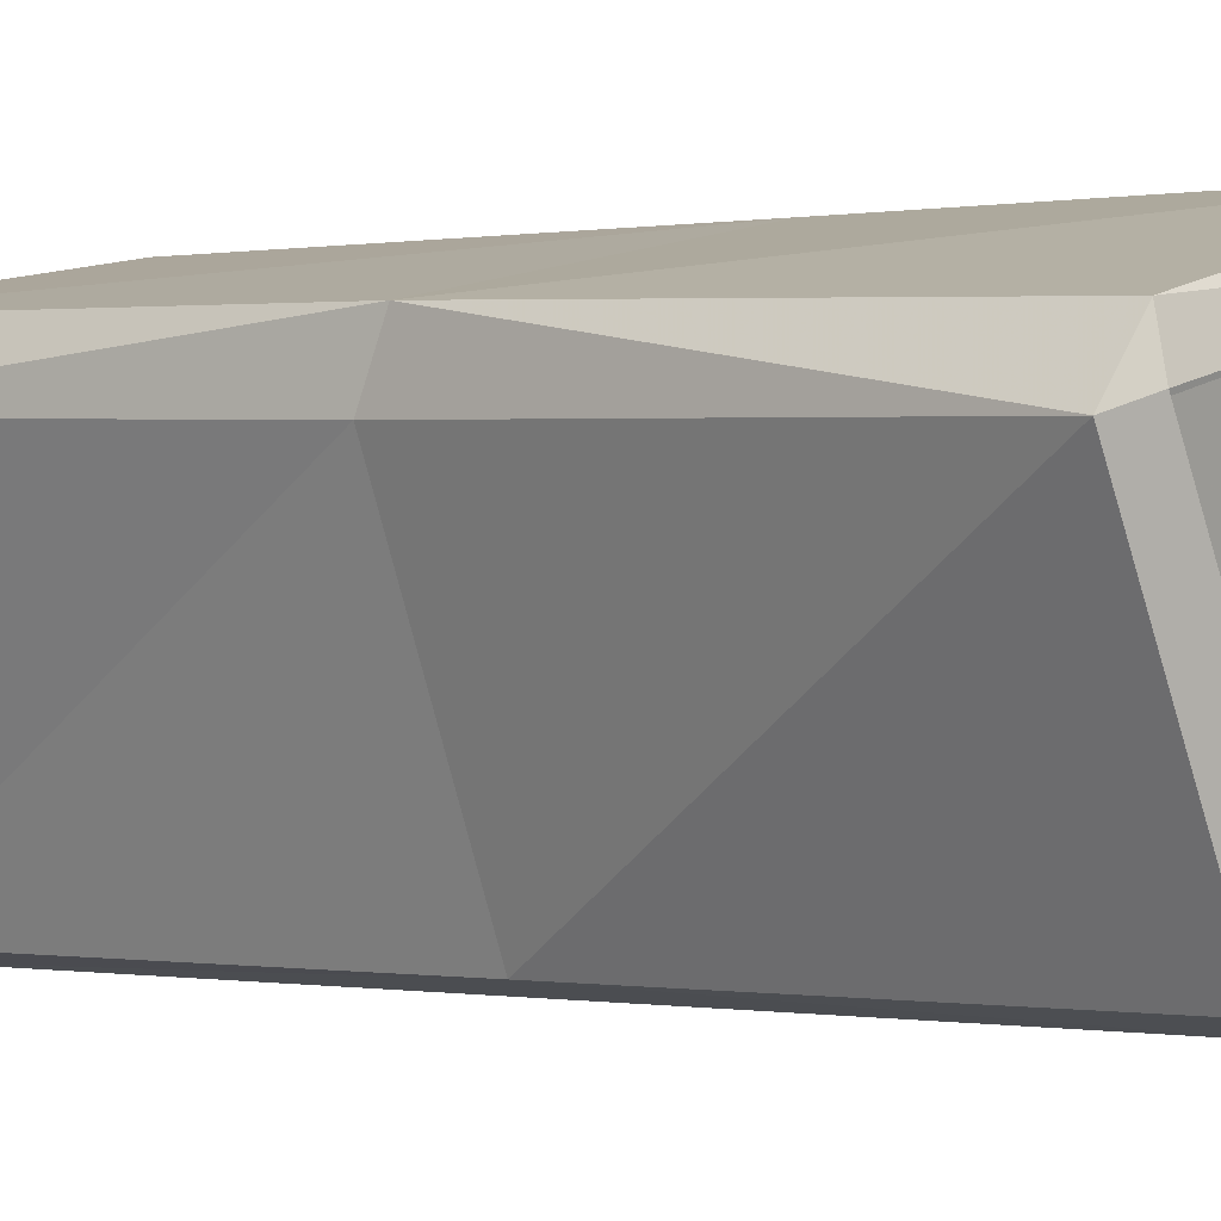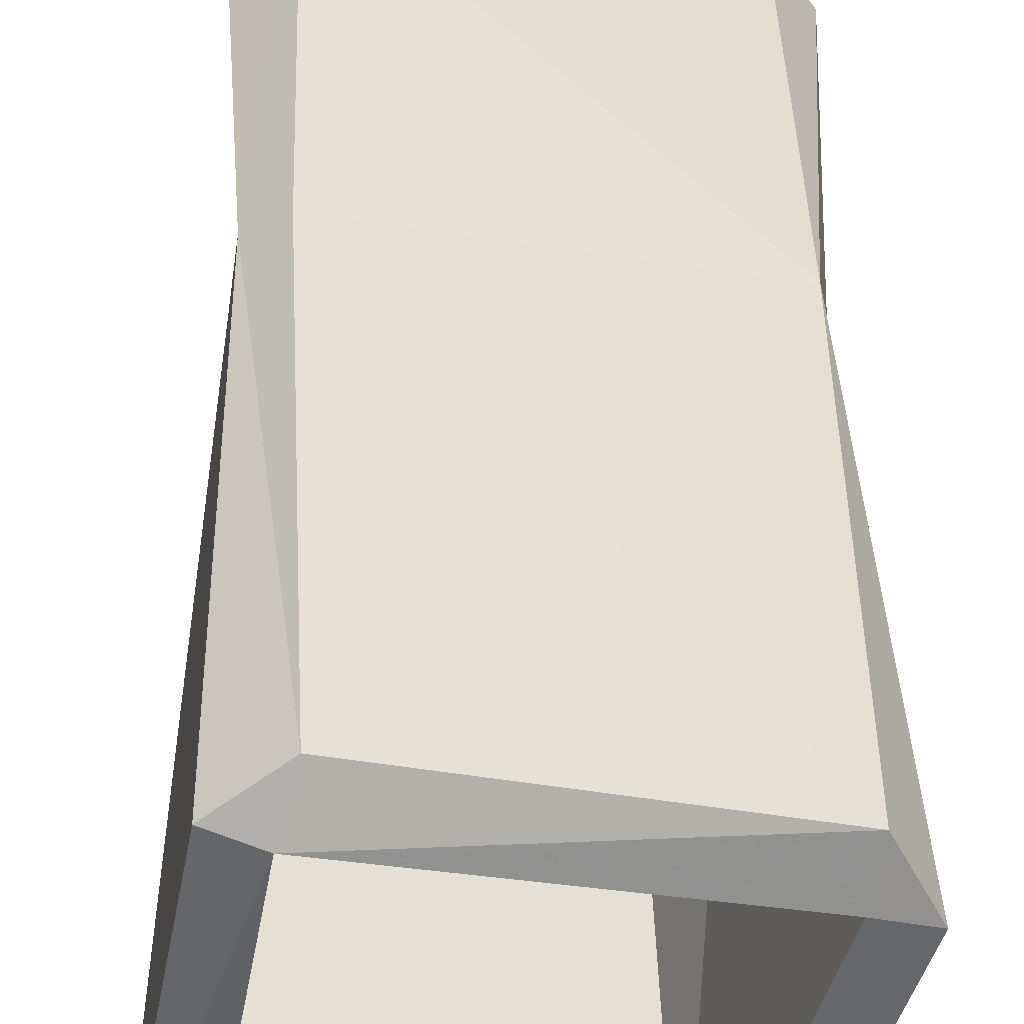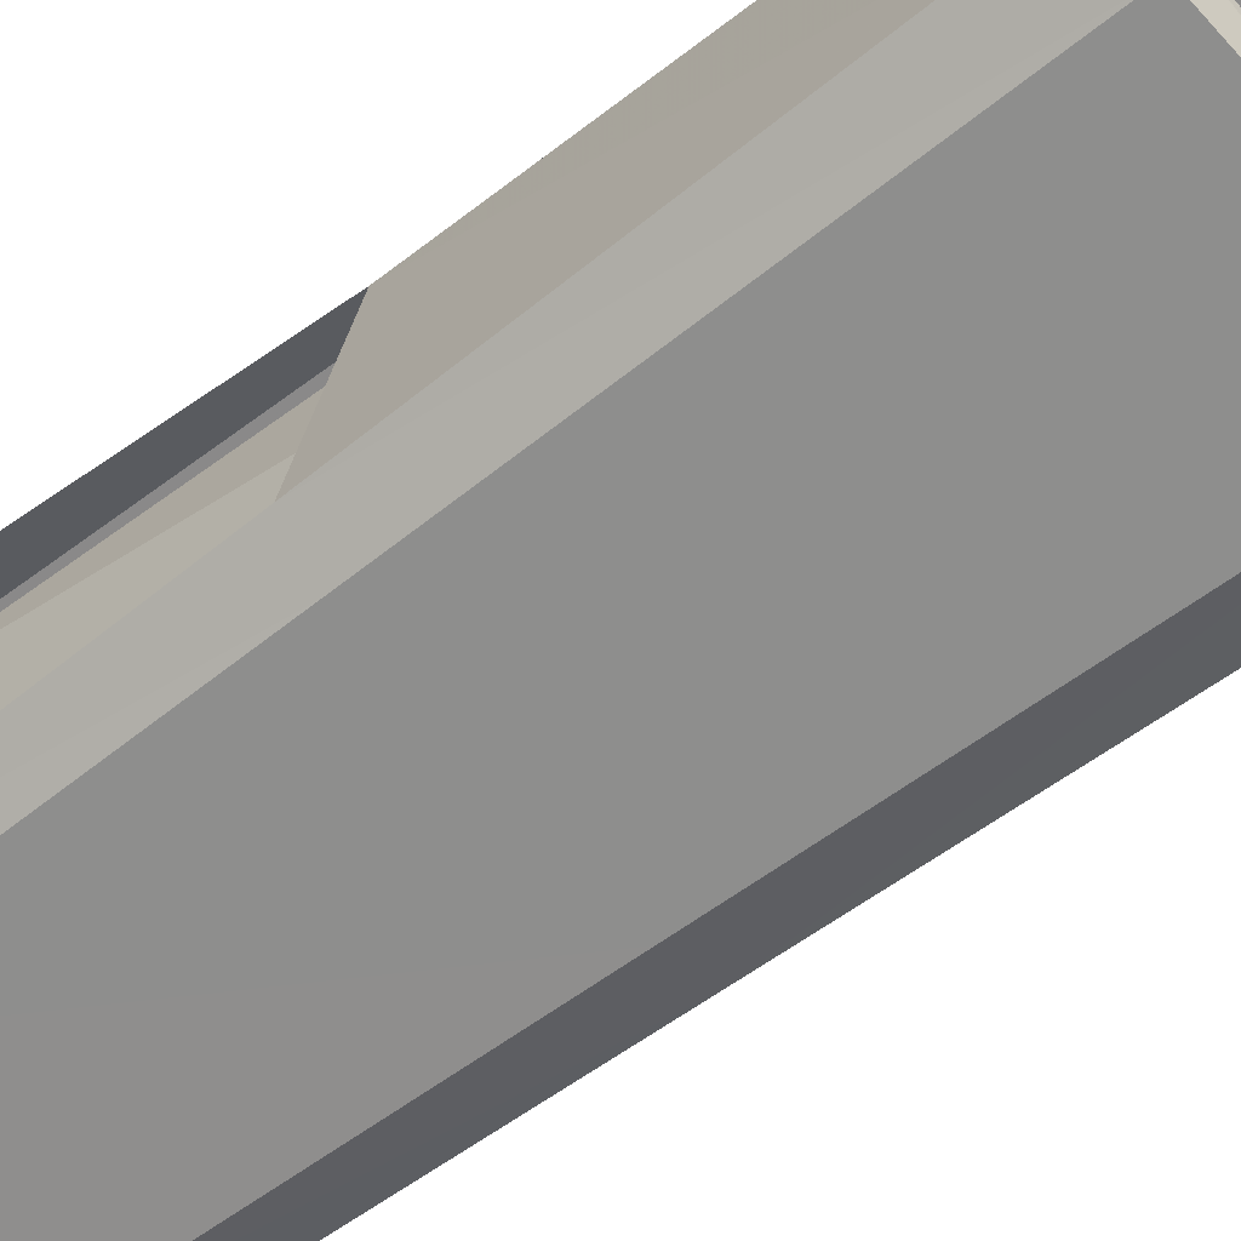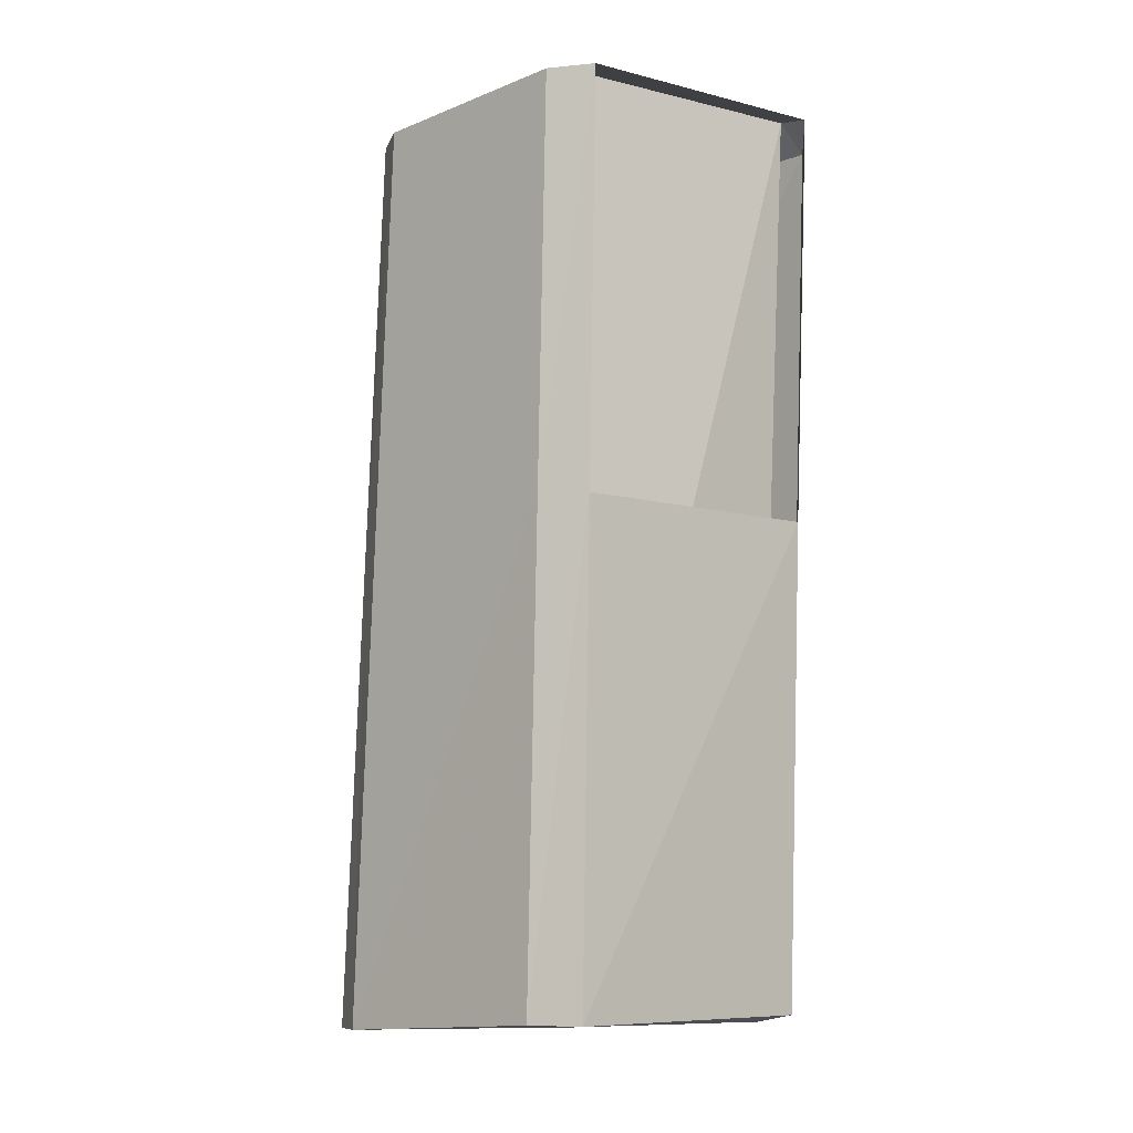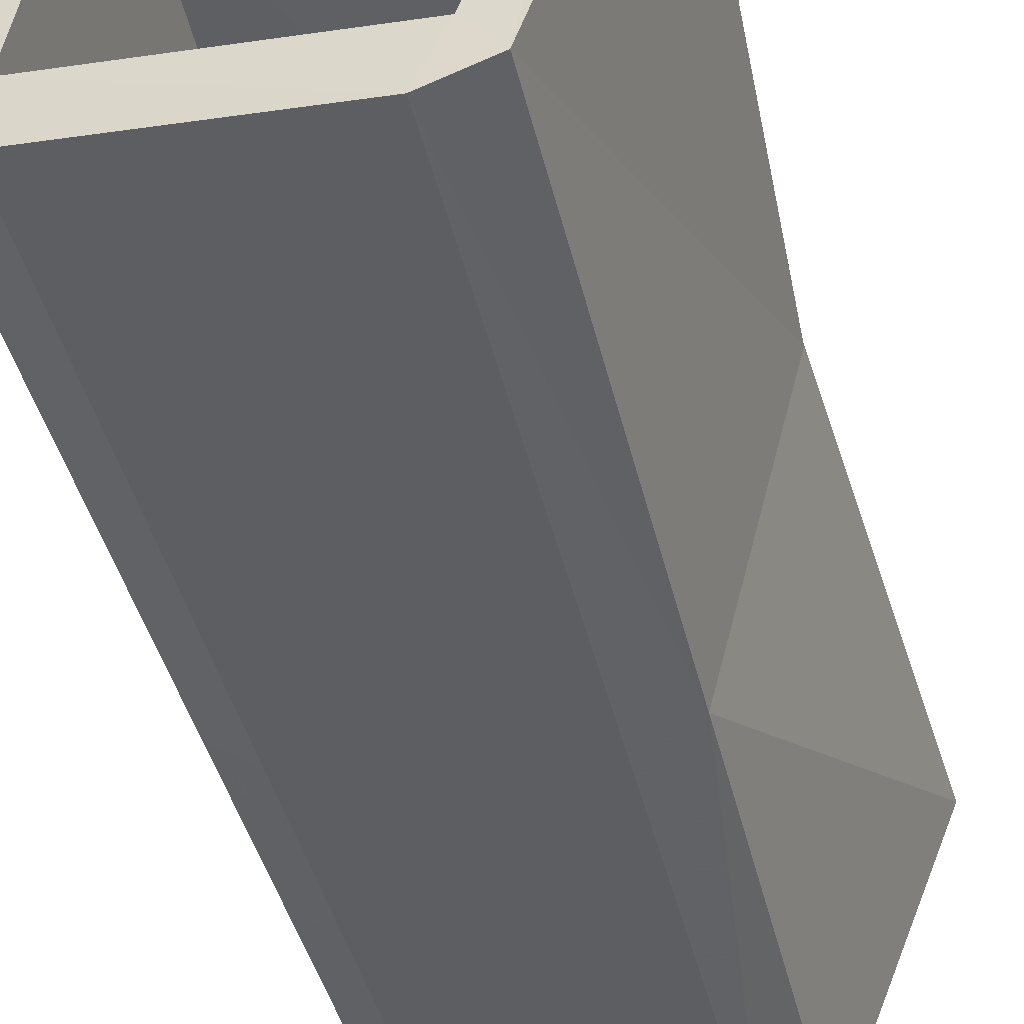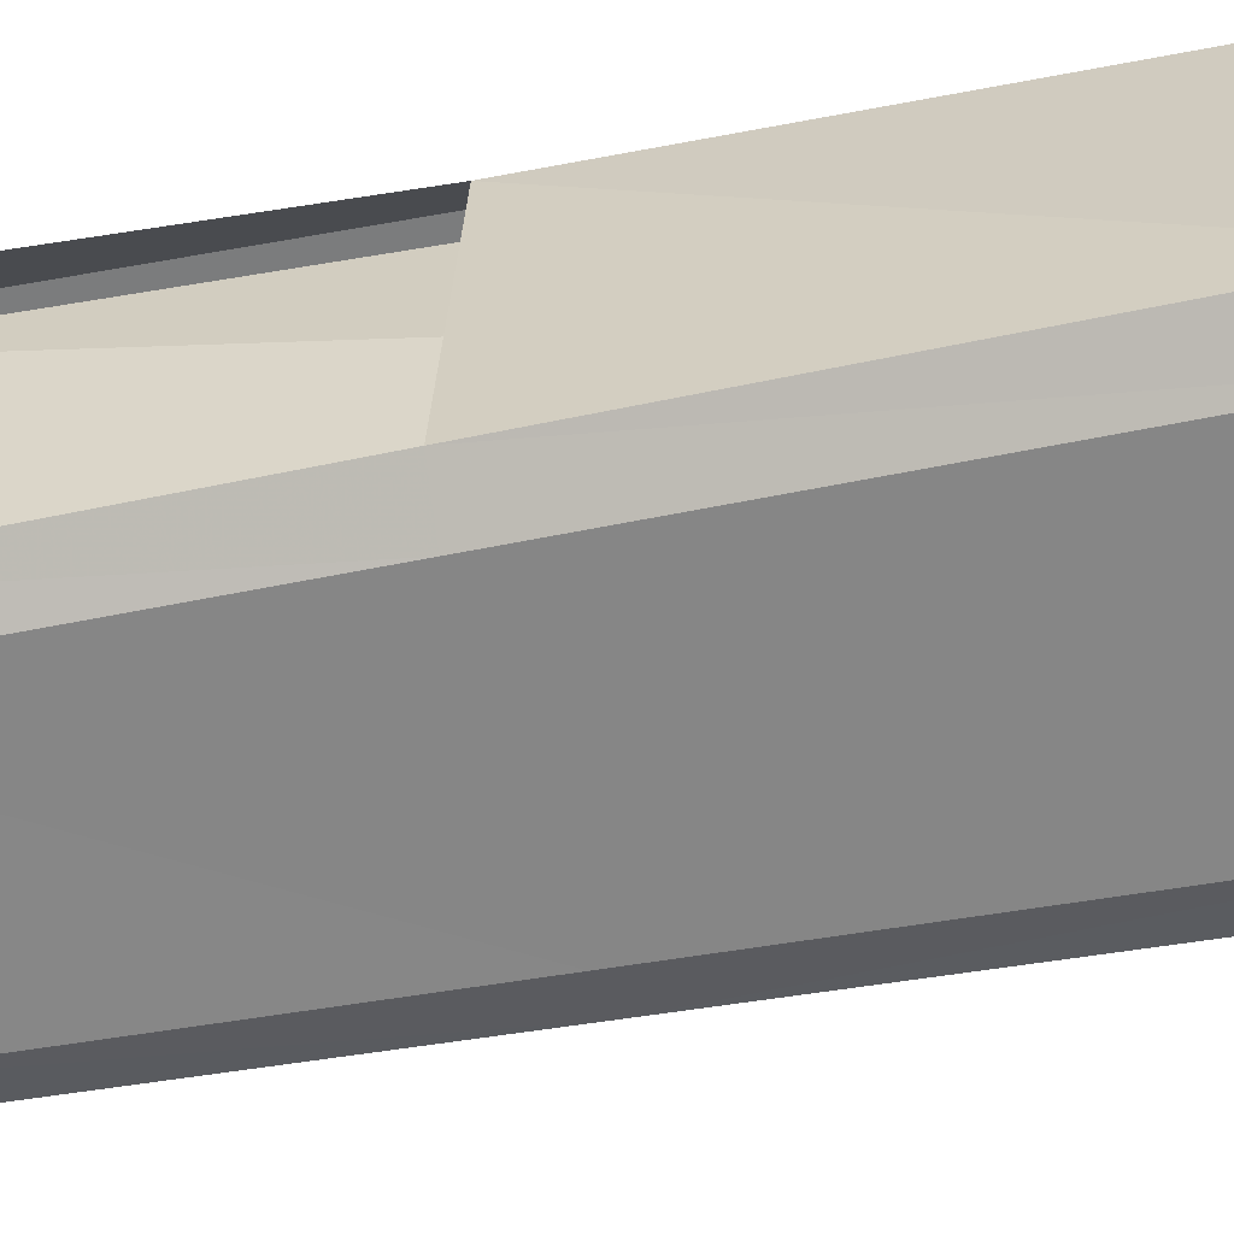
<metadata>
{"format":"obj","ext":"obj","renderer":"f3d","projection":"perspective","resolution":1024,"background":"white","views":[{"elev":3.6,"azim":128.1,"up":"+Z"},{"elev":36.9,"azim":-2.0,"up":"+Z"},{"elev":-59.0,"azim":-51.5,"up":"+Z"},{"elev":-5.9,"azim":-123.6,"up":"+Y"},{"elev":-48.3,"azim":12.5,"up":"+Z"},{"elev":-51.4,"azim":-77.5,"up":"+Z"}]}
</metadata>
<code>
v -968.5 -221.2 450.7
v -968.3 -221.3 450.9
v -968.3 -221.1 450.7
v -966.8 -221.3 450.6
v -966.8 -221.3 450.4
v -966.6 -221.3 450.4
v -968.3 -221.1 450.7
v -966.8 -221.3 450.4
v -968.3 -225.6 450.5
v -966.9 -225.7 450.3
v -967.1 -221.2 449.1
v -966.6 -221.3 450.4
v -967.1 -223.3 449
v -966.8 -223.4 450.3
v -967.2 -225.6 448.9
v -966.7 -225.7 450.3
v -968.3 -225.6 450.5
v -968.5 -225.5 449.3
v -968.3 -221.1 450.7
v -968.3 -221.1 449.5
v -967.3 -225.6 449.1
v -967.3 -221.2 449.2
v -968.5 -225.5 449.3
v -968.3 -221.1 449.5
v -967.3 -221.2 449.2
v -967.3 -225.6 449.1
v -966.8 -221.3 450.4
v -966.9 -225.7 450.3
v -968.5 -221.2 450.7
v -968.3 -221.1 450.7
v -968.6 -221.2 449.4
v -968.3 -221.1 449.5
v -968.4 -221.2 449.3
v -967.3 -221.2 449
v -967.3 -221.2 449.2
v -967.1 -221.2 449.1
v -966.8 -221.3 450.4
v -966.6 -221.3 450.4
v -966.7 -225.7 450.3
v -966.9 -225.7 450.3
v -966.9 -225.6 450.6
v -968.3 -225.6 450.5
v -968.2 -225.5 450.7
v -968.5 -225.5 450.6
v -968.8 -225.5 449.2
v -968.5 -225.5 449.1
v -968.6 -223.2 449.3
v -968.5 -223.2 449.2
v -968.6 -221.2 449.4
v -968.4 -221.2 449.3
v -968.5 -225.5 450.6
v -968.3 -225.6 450.5
v -968.8 -225.5 449.2
v -968.5 -225.5 449.3
v -968.5 -225.5 449.1
v -967.4 -225.6 448.8
v -967.3 -225.6 449.1
v -967.2 -225.6 448.9
v -966.9 -225.7 450.3
v -966.7 -225.7 450.3
v -966.8 -221.3 450.6
v -968.3 -221.3 450.9
v -966.8 -223.3 450.6
v -968.3 -223.3 450.8
v -966.9 -225.6 450.6
v -968.2 -225.5 450.7
v -968.4 -223.2 450.7
v -968.5 -225.5 450.6
v -968.5 -221.2 450.7
v -968.5 -225.5 449.1
v -967.4 -225.6 448.8
v -968.5 -223.2 449.2
v -967.4 -223.3 448.9
v -968.4 -221.2 449.3
v -967.3 -221.2 449
v -967.1 -223.3 449
v -967.1 -221.2 449.1
v -967.2 -225.6 448.9
v -966.9 -225.6 450.6
v -966.7 -225.7 450.3
v -966.8 -223.3 450.6
v -966.8 -223.4 450.3
v -966.6 -221.3 450.4
v -966.8 -221.3 450.6
v -968.5 -225.5 450.6
v -968.8 -225.5 449.2
v -968.4 -223.2 450.7
v -968.6 -223.2 449.3
v -968.6 -221.2 449.4
v -968.5 -221.2 450.7
f 1 2 3
f 3 2 4
f 3 4 5
f 5 4 6
f 5 6 6
f 6 6 7
f 6 7 7
f 7 7 8
f 7 8 9
f 9 8 10
f 9 10 10
f 10 10 11
f 10 11 11
f 11 11 12
f 11 12 13
f 13 12 14
f 13 14 15
f 15 14 16
f 15 16 16
f 16 16 17
f 16 17 17
f 17 17 18
f 17 18 19
f 19 18 20
f 19 20 20
f 20 20 21
f 20 21 21
f 21 21 22
f 21 22 23
f 23 22 24
f 23 24 24
f 24 24 25
f 24 25 25
f 25 25 26
f 25 26 27
f 27 26 28
f 27 28 28
f 28 28 29
f 28 29 29
f 29 29 30
f 29 30 31
f 31 30 32
f 31 32 33
f 33 32 32
f 33 32 34
f 34 32 35
f 34 35 36
f 36 35 37
f 36 37 38
f 38 37 38
f 38 38 39
f 39 38 39
f 39 39 40
f 40 39 41
f 40 41 42
f 42 41 43
f 42 43 44
f 44 43 44
f 44 44 45
f 45 44 45
f 45 45 46
f 46 45 47
f 46 47 48
f 48 47 49
f 48 49 50
f 50 49 50
f 50 50 51
f 51 50 51
f 51 51 52
f 52 51 53
f 52 53 54
f 54 53 55
f 54 55 54
f 54 55 56
f 54 56 57
f 57 56 58
f 57 58 59
f 59 58 60
f 59 60 60
f 60 60 61
f 60 61 61
f 61 61 62
f 61 62 63
f 63 62 64
f 63 64 65
f 65 64 64
f 65 64 66
f 66 64 67
f 66 67 68
f 68 67 68
f 68 68 64
f 64 68 64
f 64 64 67
f 67 64 62
f 67 62 69
f 69 62 69
f 69 69 70
f 70 69 70
f 70 70 71
f 71 70 72
f 71 72 73
f 73 72 74
f 73 74 73
f 73 74 75
f 73 75 76
f 76 75 77
f 76 77 77
f 77 77 73
f 77 73 73
f 73 73 76
f 73 76 71
f 71 76 78
f 71 78 78
f 78 78 79
f 78 79 79
f 79 79 80
f 79 80 81
f 81 80 82
f 81 82 81
f 81 82 83
f 81 83 84
f 84 83 84
f 84 84 85
f 85 84 85
f 85 85 86
f 86 85 87
f 86 87 88

</code>
